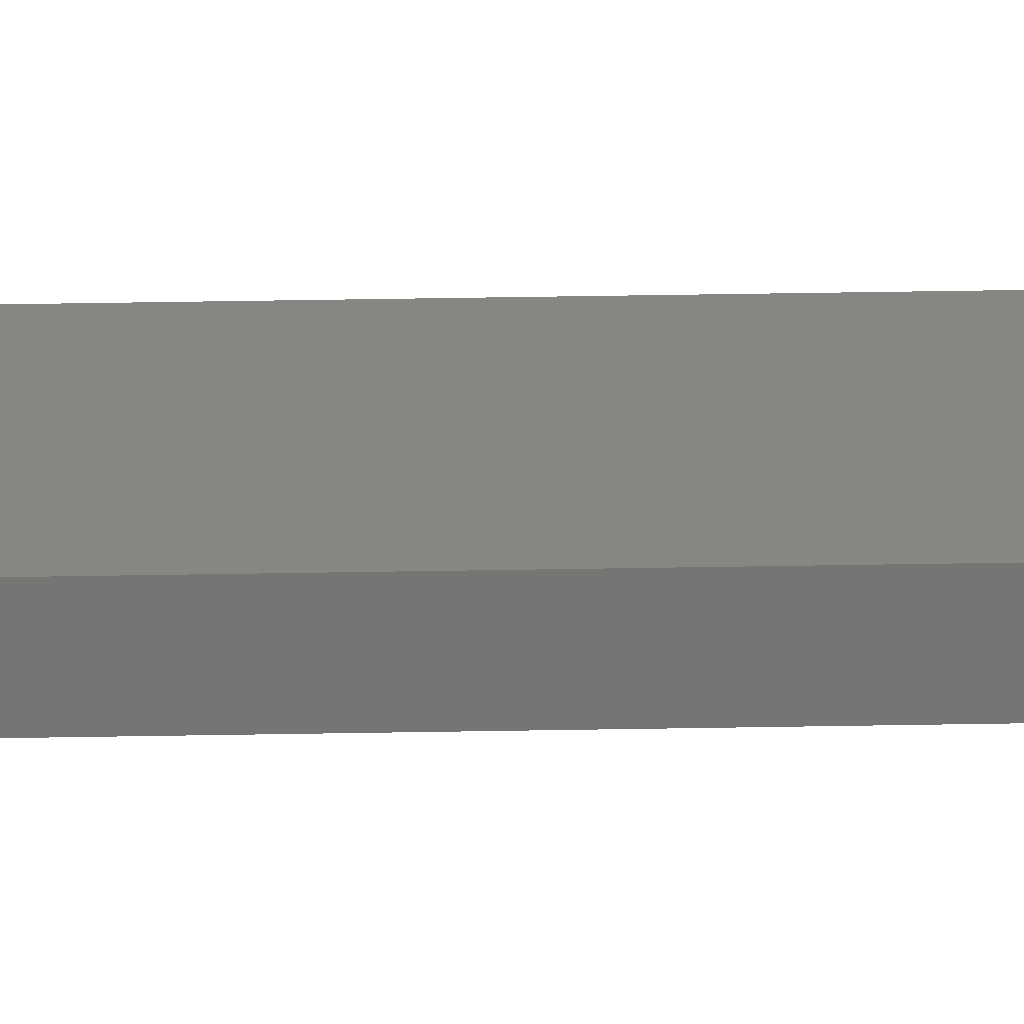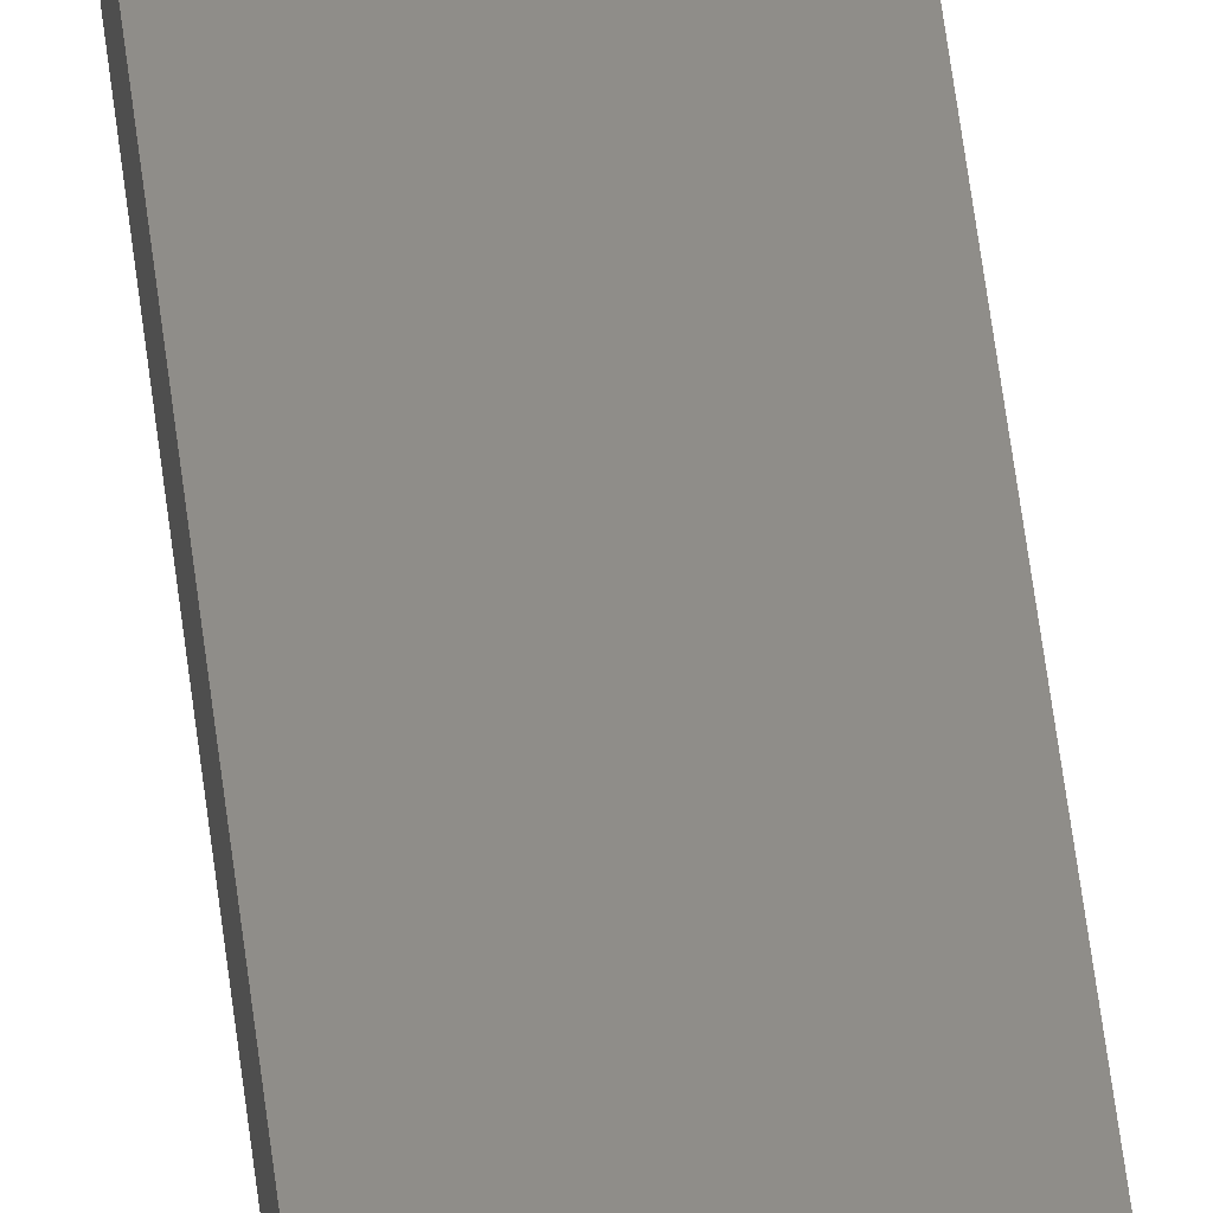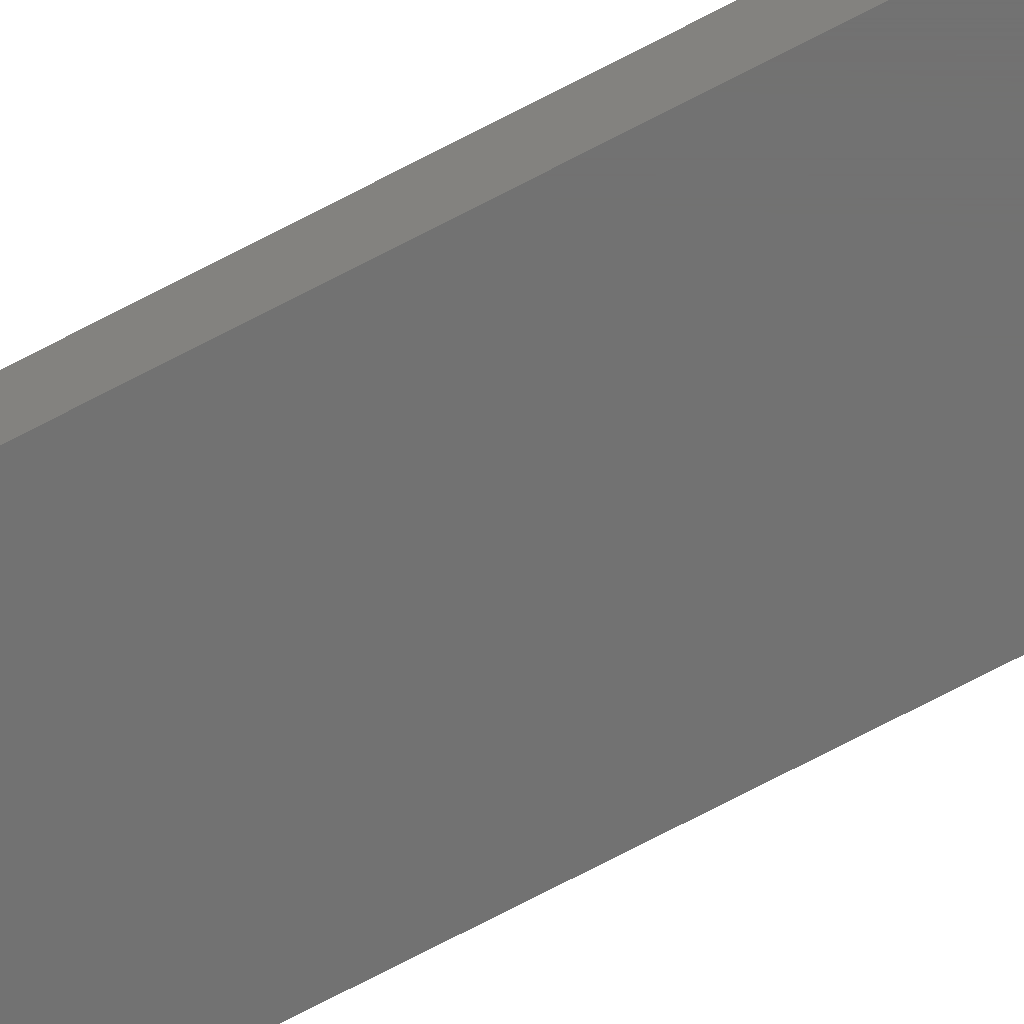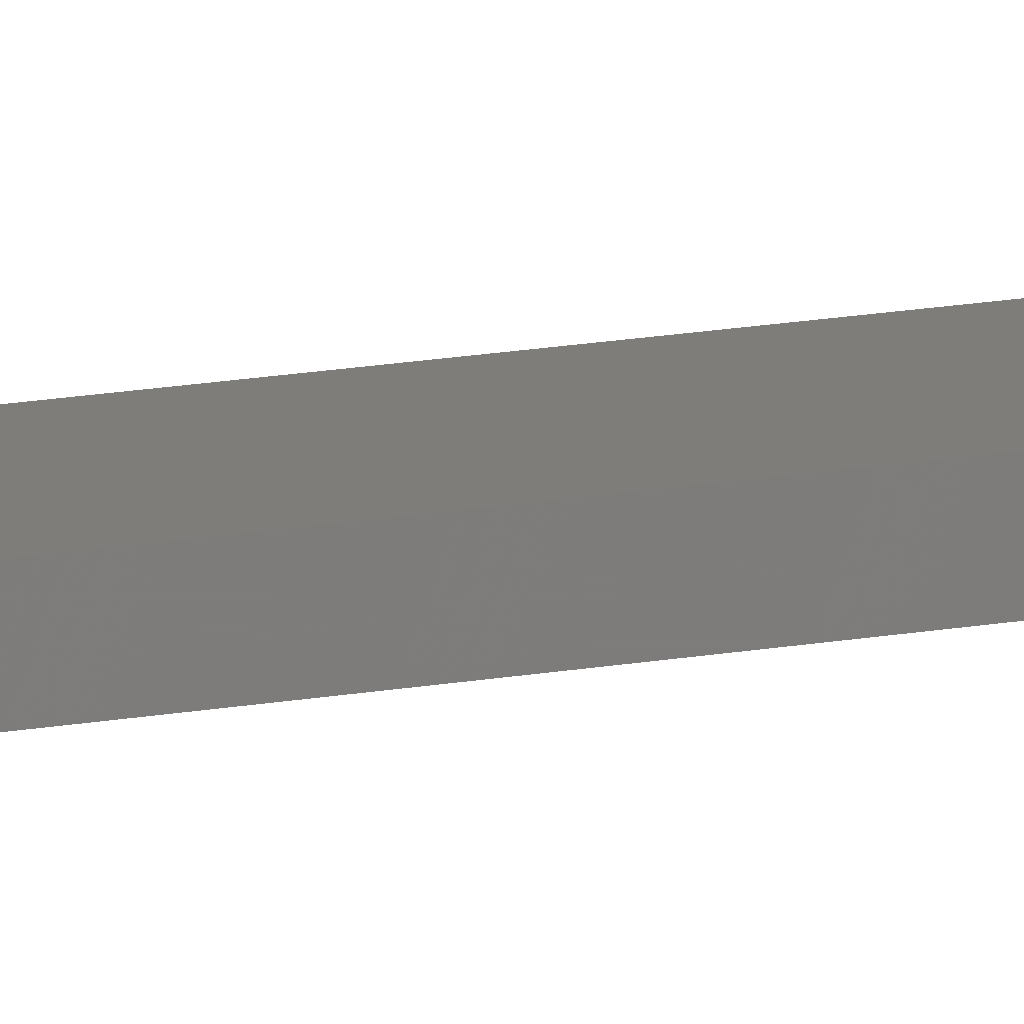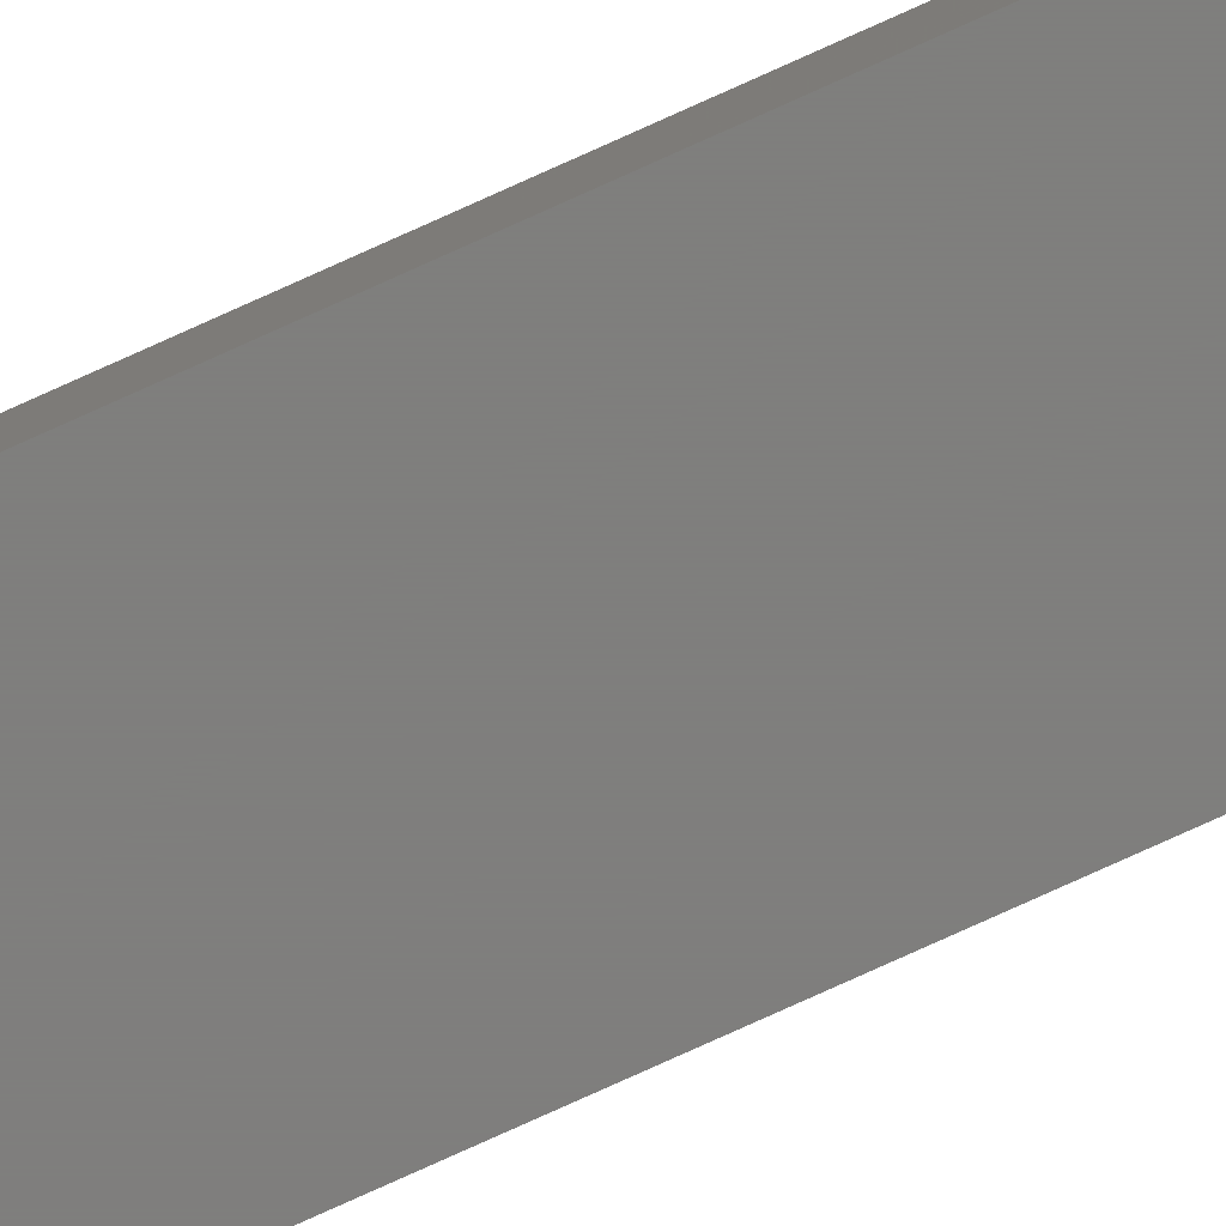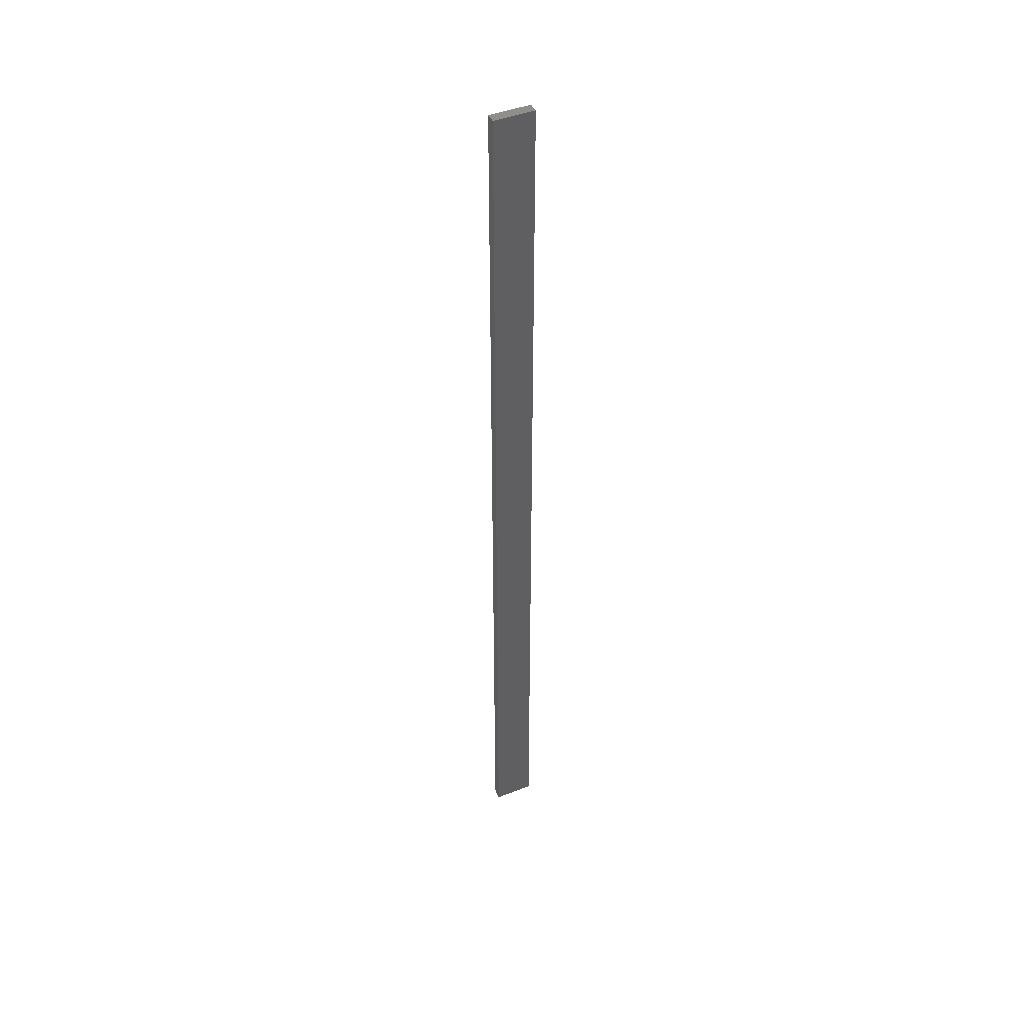
<metadata>
{"format":"stl","ext":"stl","renderer":"f3d","projection":"perspective","resolution":1024,"background":"white","views":[{"elev":23.0,"azim":87.9,"up":"+Y"},{"elev":40.7,"azim":174.6,"up":"+Y"},{"elev":-63.6,"azim":-60.9,"up":"+Y"},{"elev":11.2,"azim":61.3,"up":"+Y"},{"elev":-78.5,"azim":-65.7,"up":"+Y"},{"elev":44.5,"azim":-24.4,"up":"+Z"}]}
</metadata>
<code>
# stl→obj: 24 verts, 44 faces
v -0.03125 0.007812 -0.7422
v -0.03125 0.007812 0.75
v 0.03191 0.007812 -0.7422
v 0.03191 0.007812 0.75
v -0.03125 -0.007812 0.75
v -0.03125 0.007662 -0.7437
v -0.03125 0.007218 -0.7452
v -0.03125 0.006496 -0.7465
v -0.03125 0.005524 -0.7477
v -0.03125 0.00434 -0.7487
v -0.03125 0.00299 -0.7494
v -0.03125 0.001524 -0.7498
v -0.03125 -1.735e-18 -0.75
v -0.03125 -0.007812 -0.75
v 0.03191 0.006496 -0.7465
v 0.03191 0.007662 -0.7437
v 0.03191 0.007218 -0.7452
v 0.03191 0.00434 -0.7487
v 0.03191 -0.007812 -0.75
v 0.03191 2.209e-18 -0.75
v 0.03191 0.001524 -0.7498
v 0.03191 0.00299 -0.7494
v 0.03191 -0.007812 0.75
v 0.03191 0.005524 -0.7477
f 1 2 3
f 3 2 4
f 1 5 2
f 6 7 8
f 6 8 9
f 6 9 10
f 6 10 11
f 6 11 12
f 6 12 13
f 14 5 1
f 14 1 6
f 14 6 13
f 3 15 16
f 15 17 16
f 18 19 20
f 18 20 21
f 18 21 22
f 23 19 18
f 23 18 24
f 23 24 15
f 23 15 3
f 23 3 4
f 14 13 19
f 19 13 20
f 1 3 6
f 6 3 16
f 6 16 7
f 7 16 17
f 7 17 8
f 8 17 15
f 8 15 9
f 9 15 24
f 9 24 10
f 10 24 18
f 10 18 11
f 11 18 22
f 11 22 12
f 12 22 21
f 12 21 13
f 13 21 20
f 14 19 5
f 5 19 23
f 23 4 5
f 5 4 2

</code>
